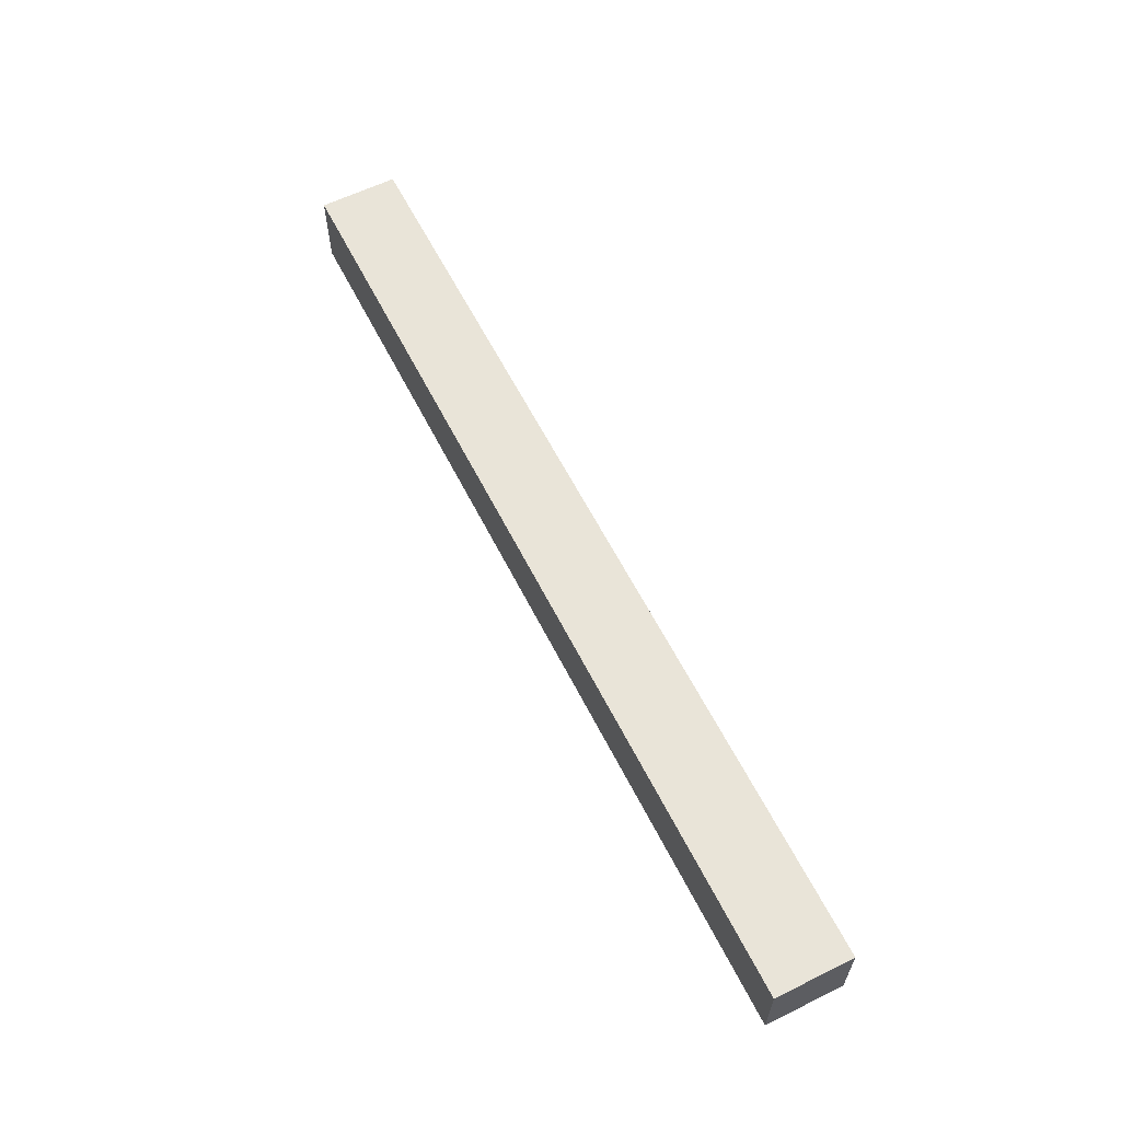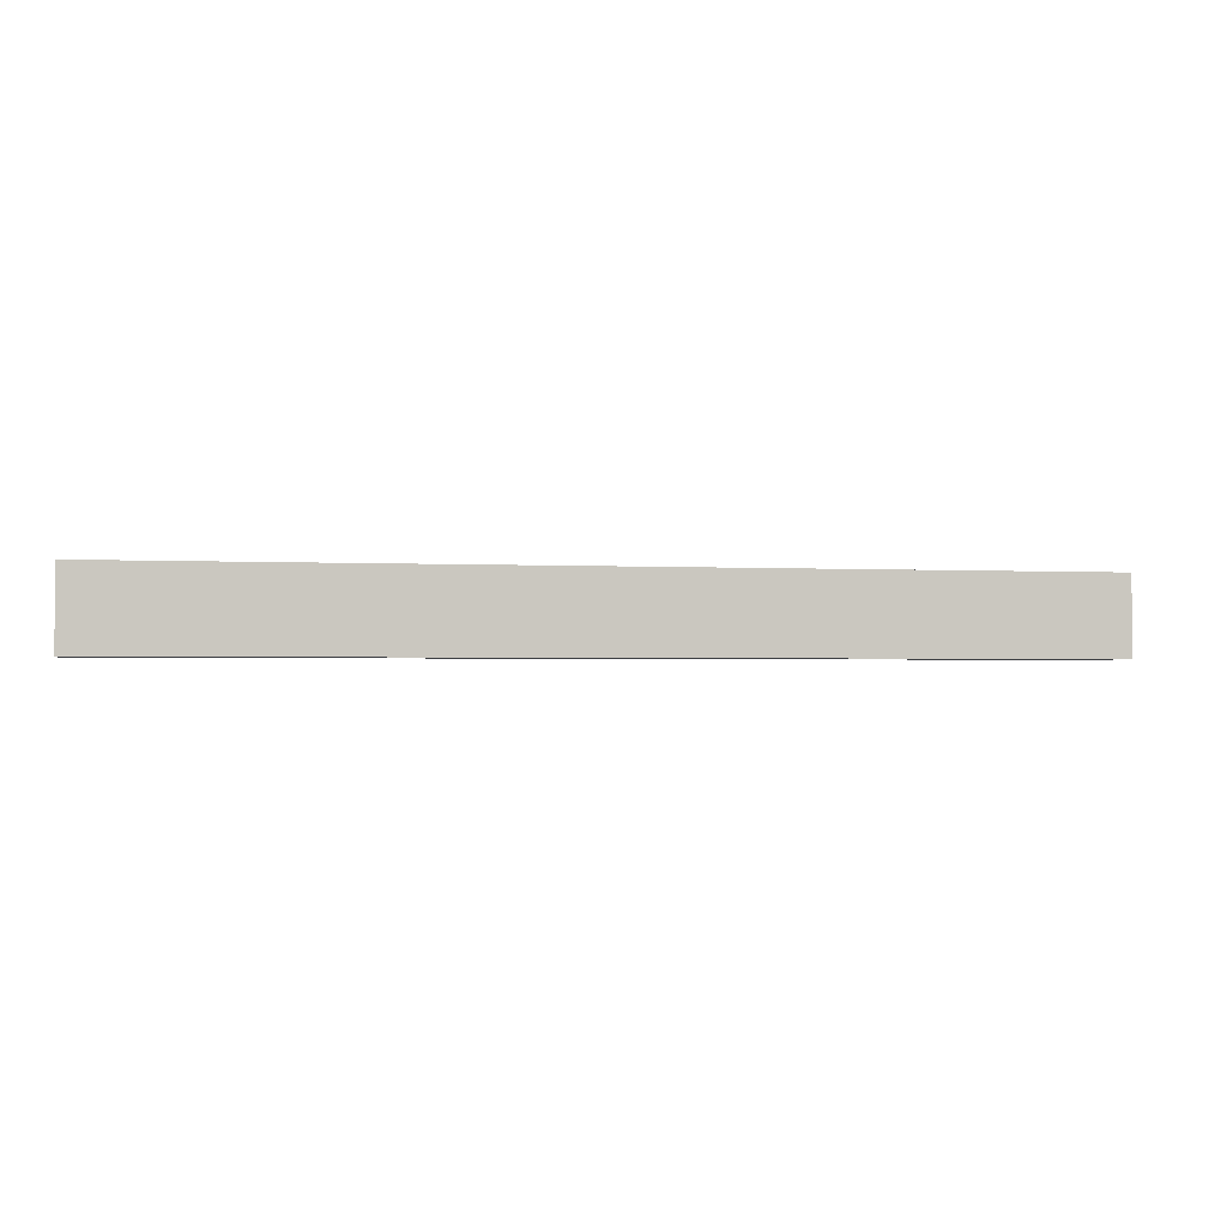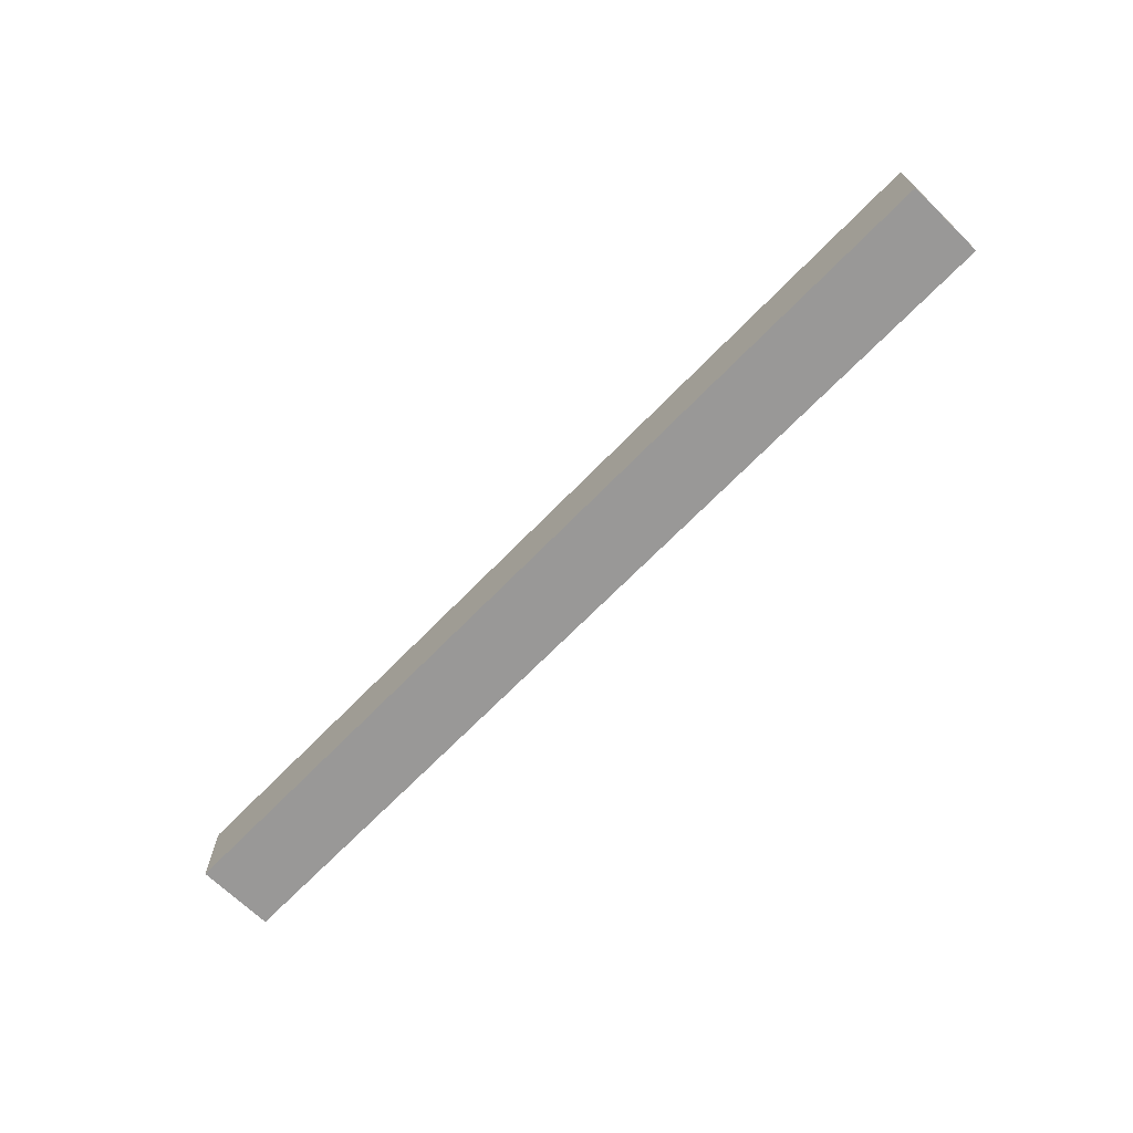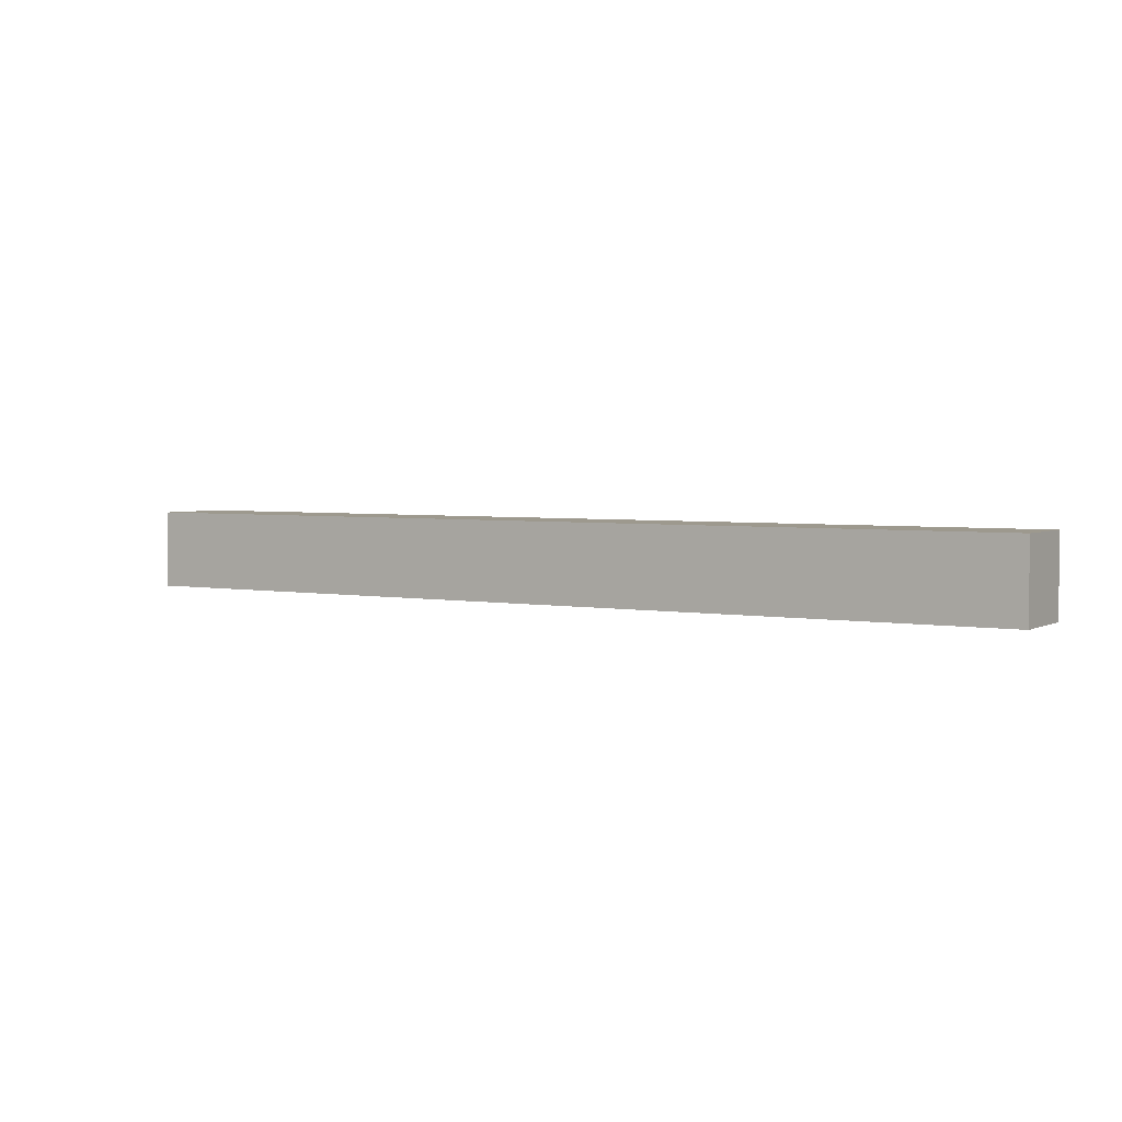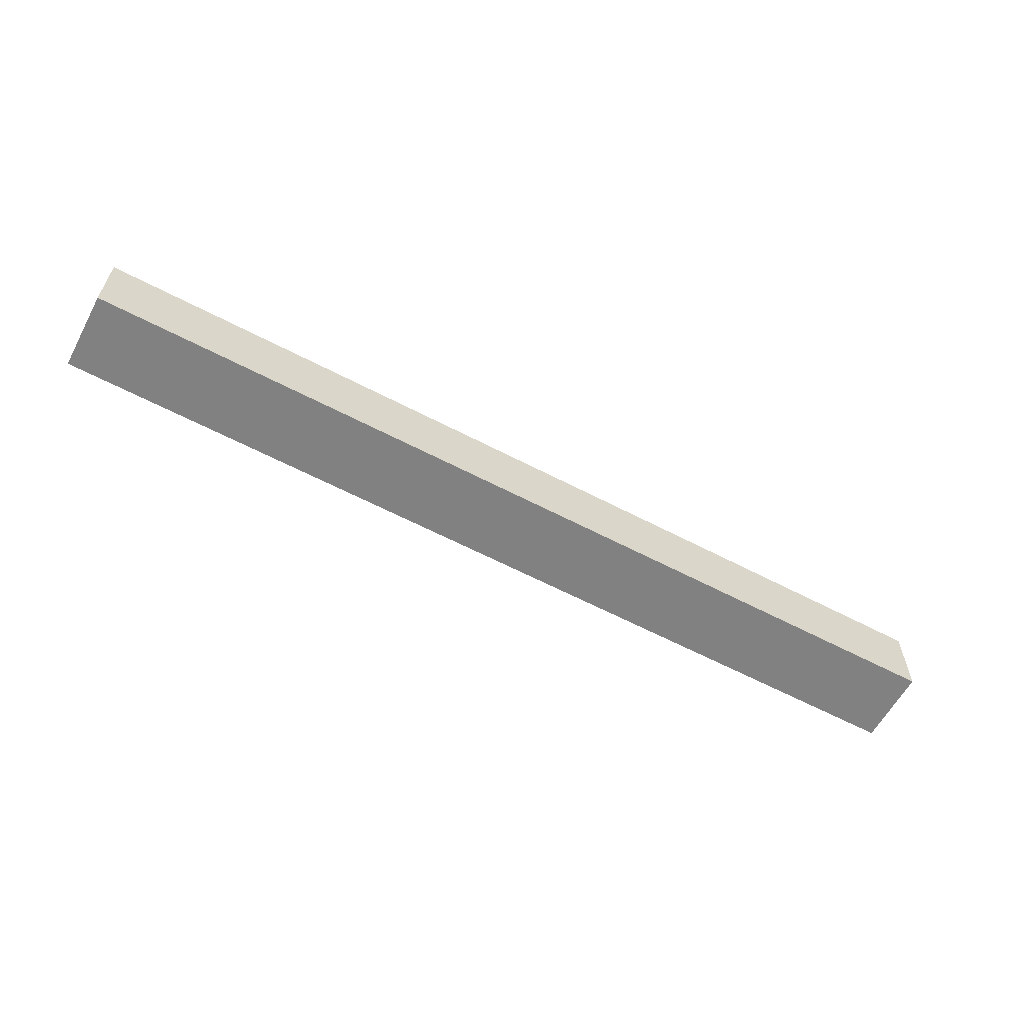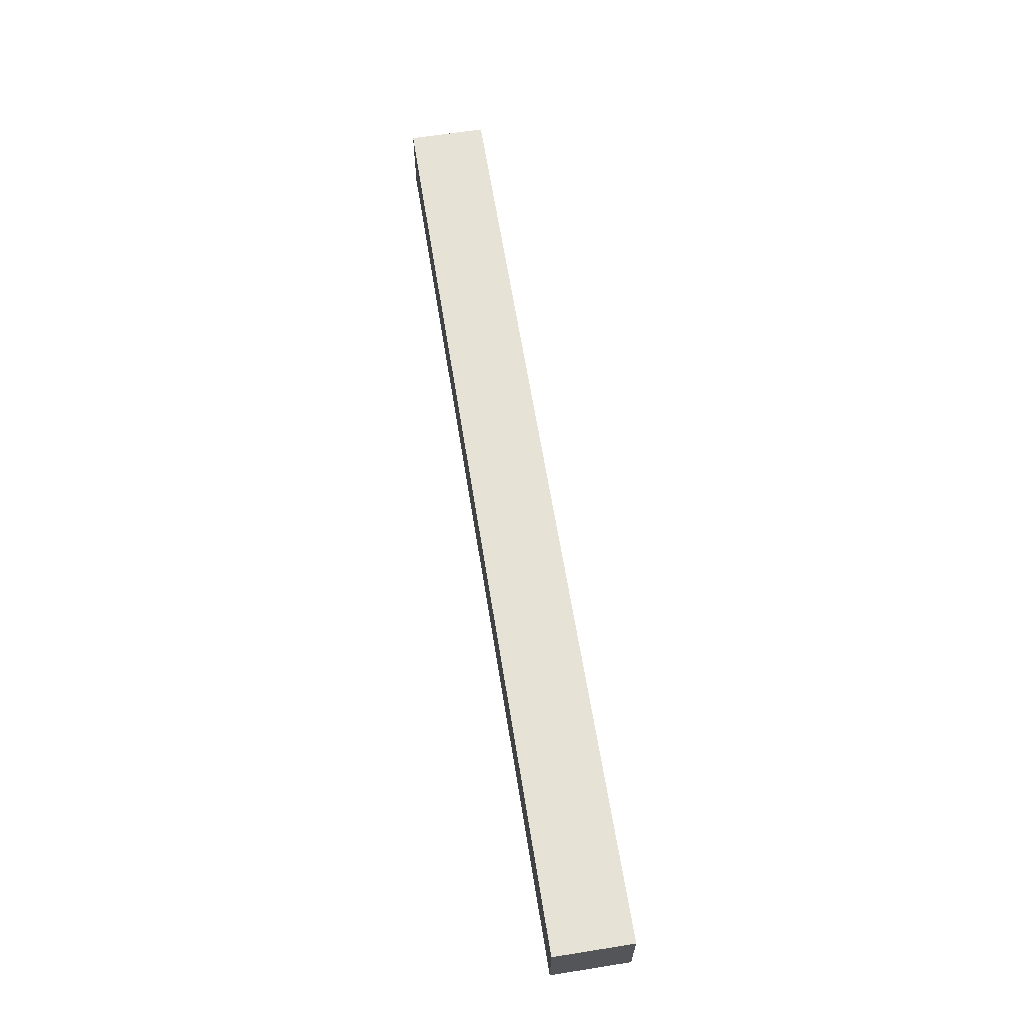
<metadata>
{"format":"obj","ext":"obj","renderer":"f3d","projection":"perspective","resolution":1024,"background":"white","views":[{"elev":60.6,"azim":-116.7,"up":"+Y"},{"elev":-1.9,"azim":-12.2,"up":"+Z"},{"elev":-68.7,"azim":45.8,"up":"+Y"},{"elev":3.4,"azim":31.9,"up":"+Y"},{"elev":-60.4,"azim":-28.3,"up":"+Y"},{"elev":63.5,"azim":-99.1,"up":"+Y"}]}
</metadata>
<code>
v  -17 -4.75 1.333
v  -17 -3.25 1.333
v  -12.5 -3.25 1.333
v  -12.5 -4.75 1.333
v  -8 -3.25 1.333
v  -8 -4.75 1.333
v  -3.5 -3.25 1.333
v  -3.5 -4.75 1.333
v  1 -3.25 1.333
v  1 -4.75 1.333
v  -17 -4.75 2.833
v  -12.5 -4.75 2.833
v  -12.5 -3.25 2.833
v  -17 -3.25 2.833
v  -8 -4.75 2.833
v  -8 -3.25 2.833
v  -3.5 -4.75 2.833
v  -3.5 -3.25 2.833
v  1 -4.75 2.833
v  1 -3.25 2.833
g MinuteHand
f 1 2 3
f 3 4 1
f 4 3 5
f 5 6 4
f 6 5 7
f 7 8 6
f 8 7 9
f 9 10 8
f 11 12 13
f 13 14 11
f 12 15 16
f 16 13 12
f 15 17 18
f 18 16 15
f 17 19 20
f 20 18 17
f 1 4 12
f 12 11 1
f 4 6 15
f 15 12 4
f 6 8 17
f 17 15 6
f 8 10 19
f 19 17 8
f 10 9 20
f 20 19 10
f 9 7 18
f 18 20 9
f 7 5 16
f 16 18 7
f 5 3 13
f 13 16 5
f 3 2 14
f 14 13 3
f 2 1 11
f 11 14 2

</code>
